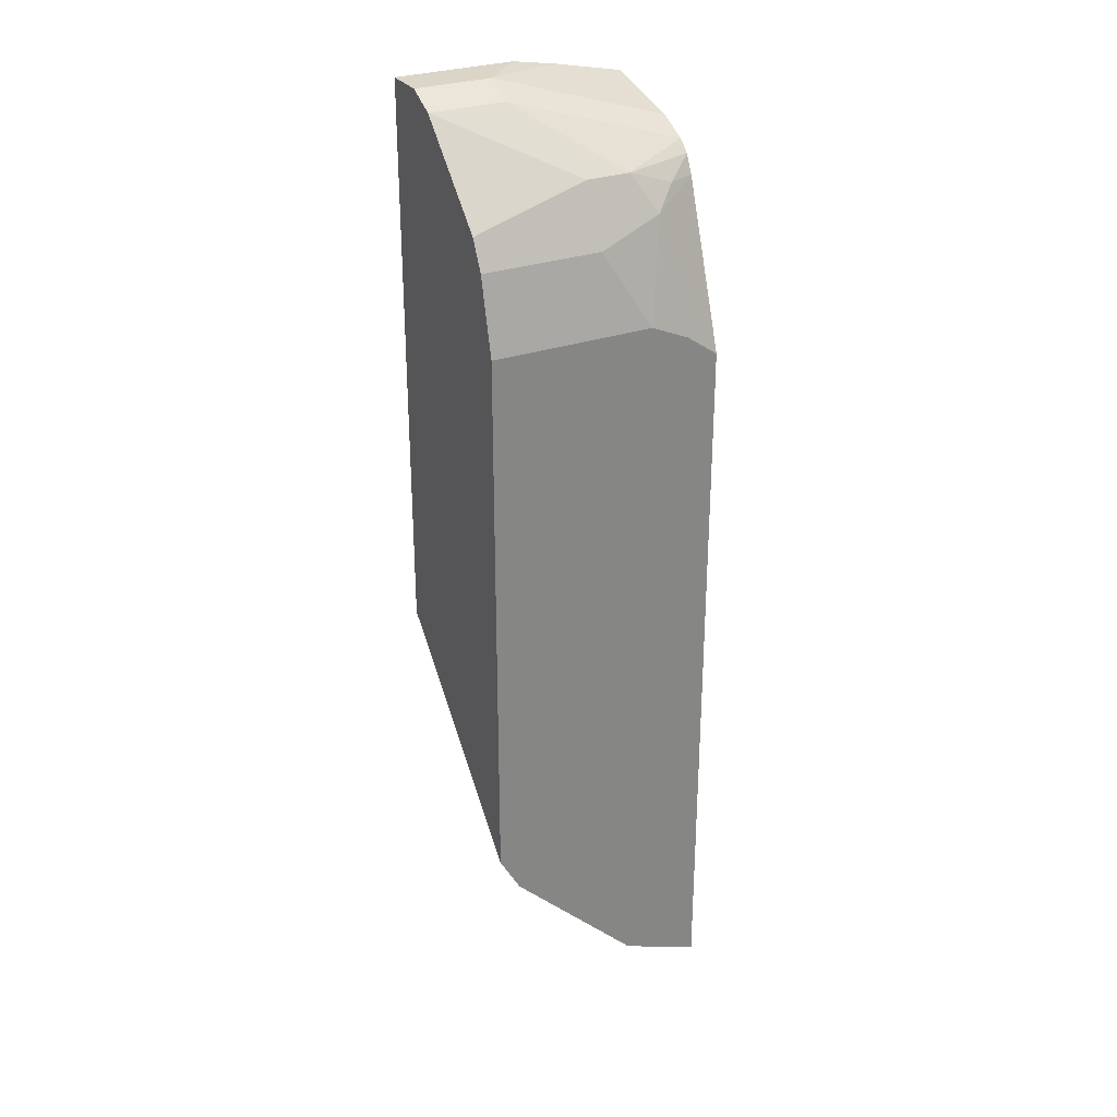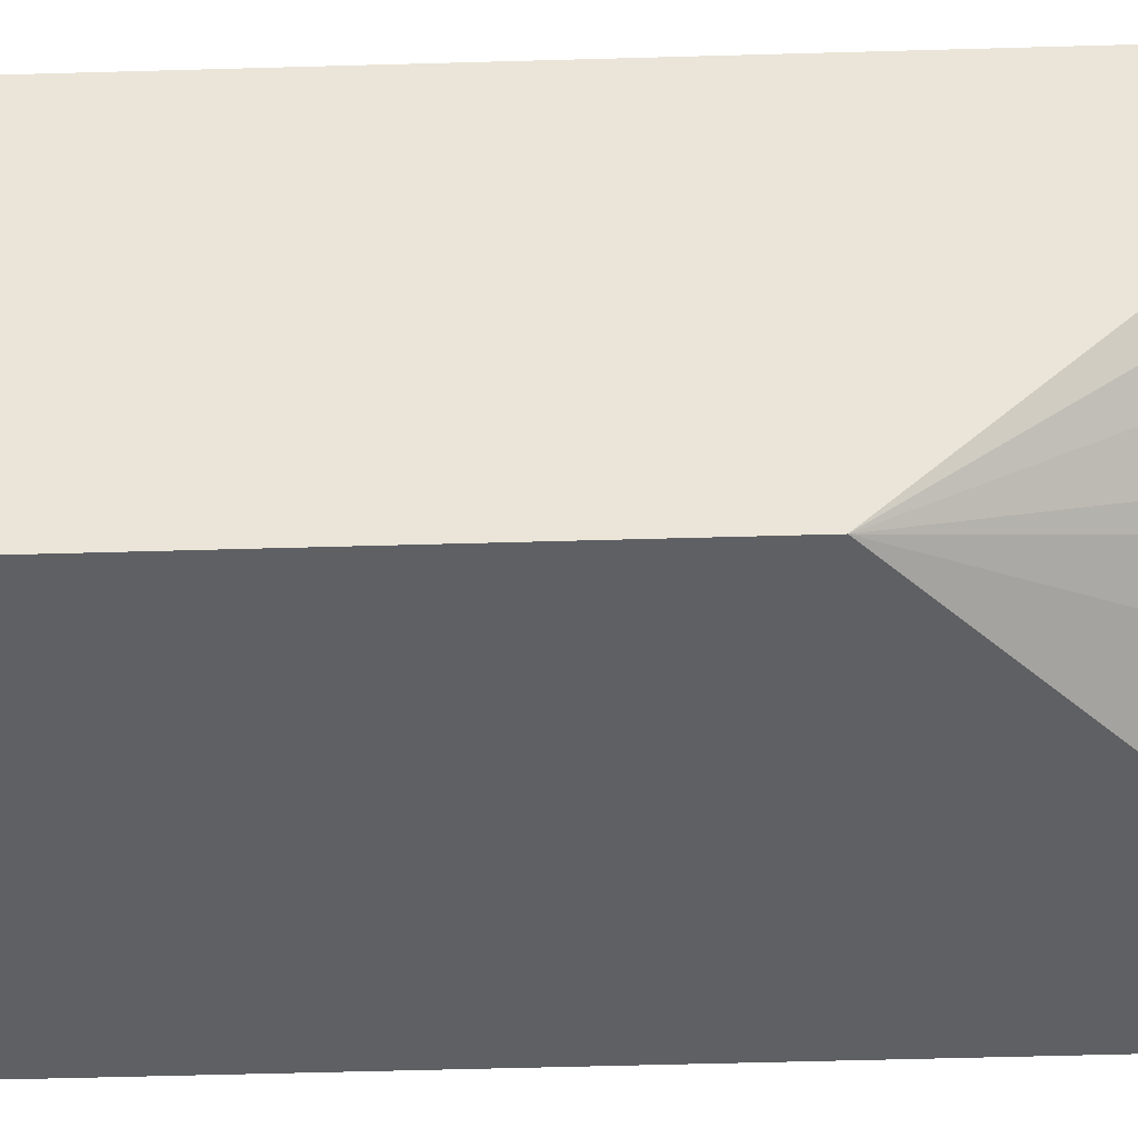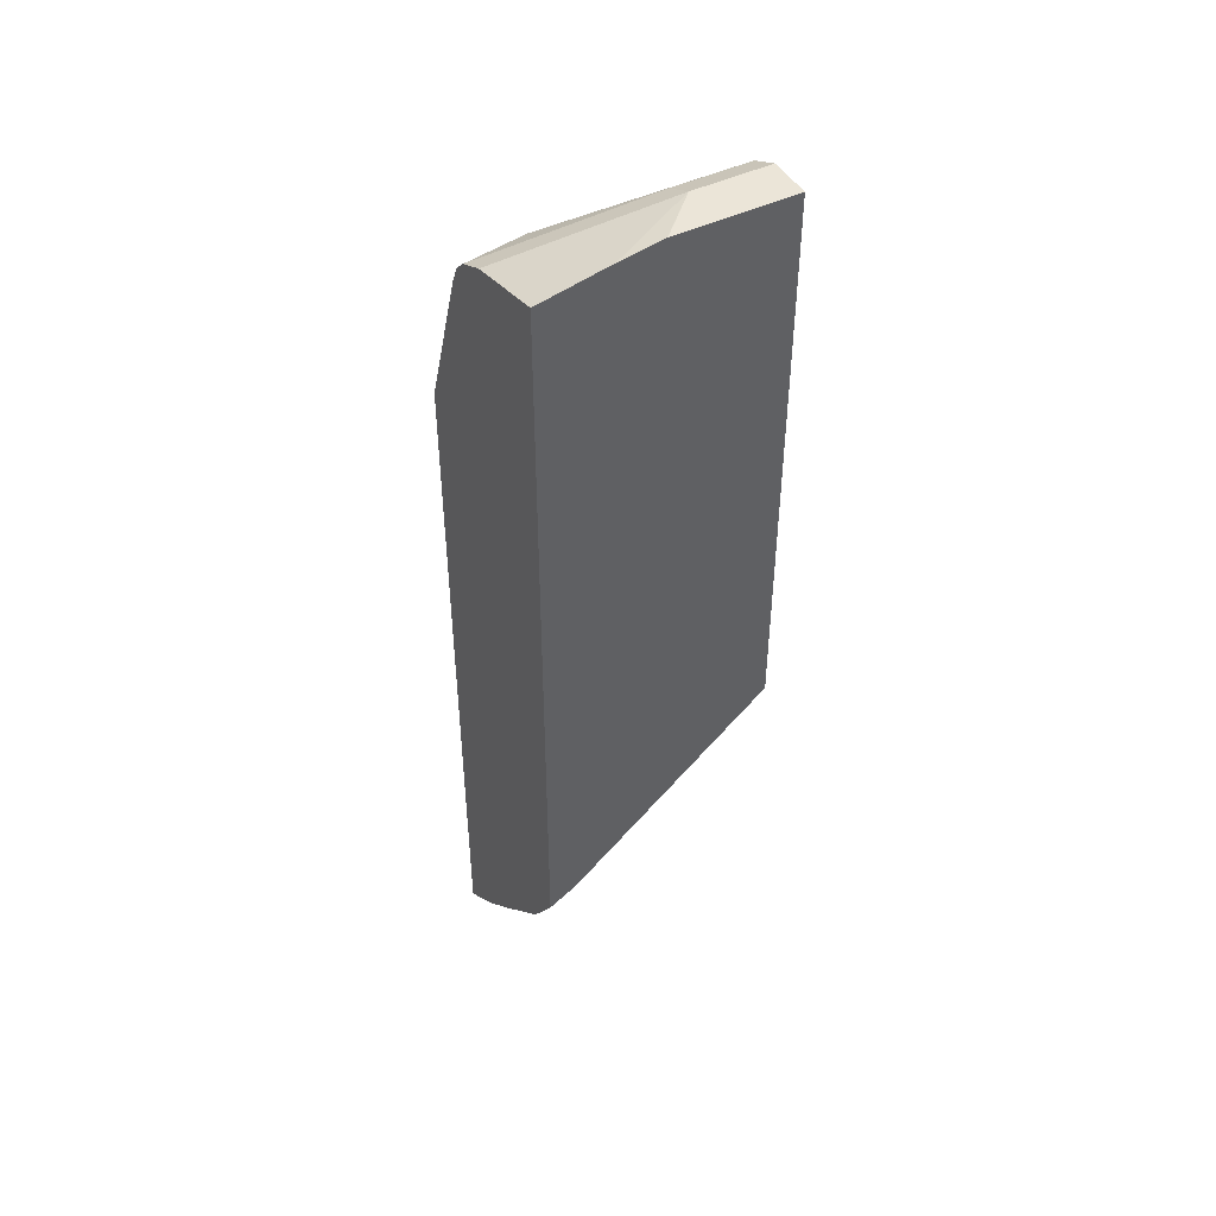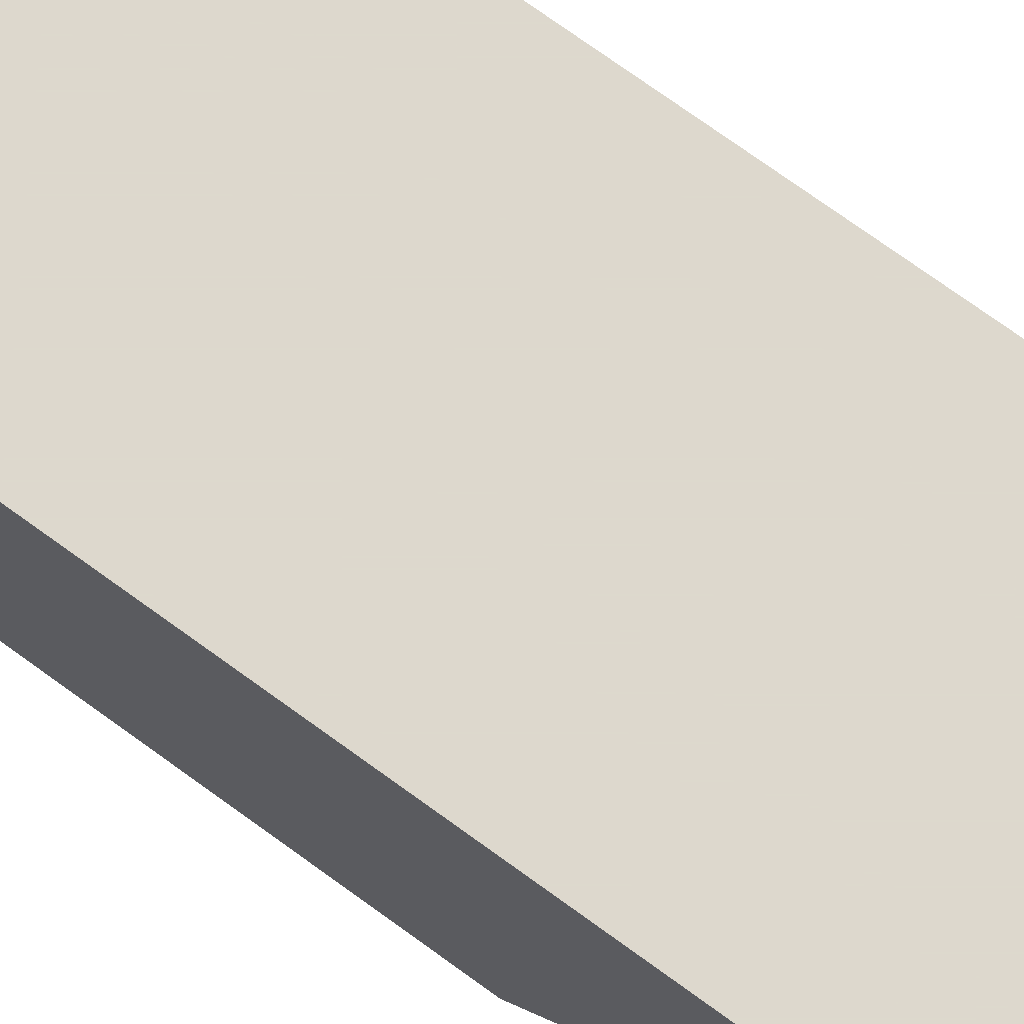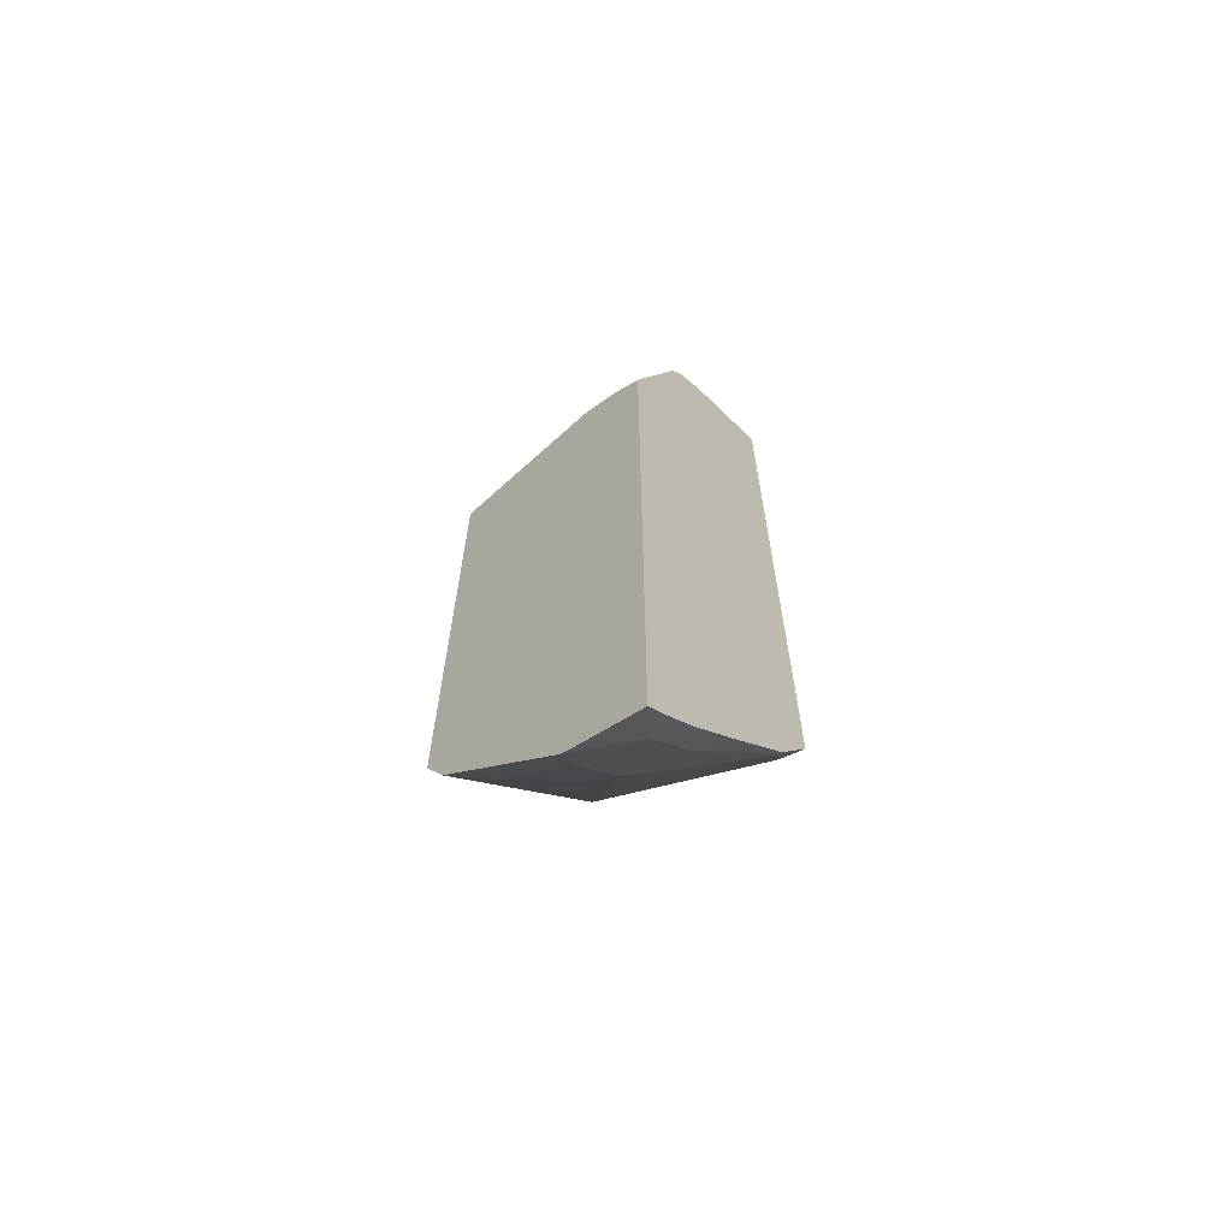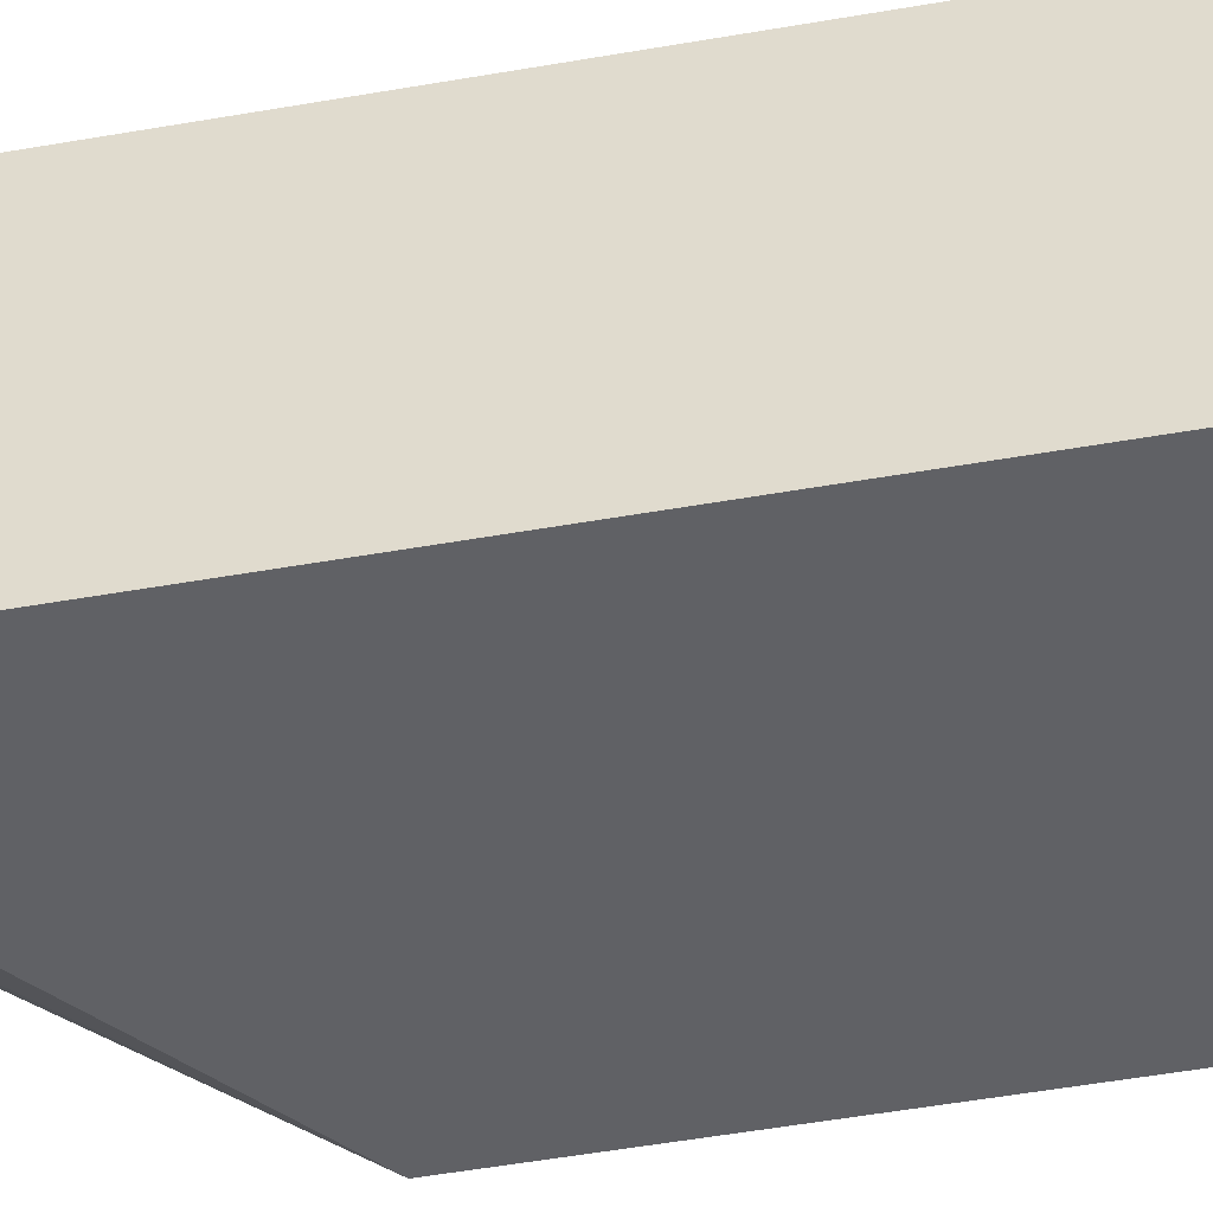
<metadata>
{"format":"obj","ext":"obj","renderer":"f3d","projection":"perspective","resolution":1024,"background":"white","views":[{"elev":29.0,"azim":152.2,"up":"+Z"},{"elev":-42.2,"azim":92.1,"up":"+Y"},{"elev":46.0,"azim":-28.9,"up":"+Z"},{"elev":72.1,"azim":126.2,"up":"+Y"},{"elev":-65.7,"azim":-137.5,"up":"+Z"},{"elev":-47.2,"azim":-78.5,"up":"+Y"}]}
</metadata>
<code>
v 0.04528 0.2474 -0.0857
v 0.07601 0.2474 -0.07929
v 0.04528 0.285 -0.09503
v 0.04528 0.2474 -0.4063
v 0.09501 0.2474 -0.07609
v 0.114 0.266 -0.07605
v 0.04528 0.2977 -0.1014
v 0.114 0.2787 -0.08237
v 0.04528 0.2624 -0.4297
v 0.04751 0.2613 -0.4275
v 0.05723 0.2474 -0.3992
v 0.09535 0.2474 -0.07605
v 0.1475 0.266 -0.07605
v 0.1475 0.2757 -0.08085
v 0.07601 0.3103 -0.1077
v 0.04528 0.3028 -0.1062
v 0.1475 0.2787 -0.08237
v 0.04528 0.2899 -0.4584
v 0.05701 0.2977 -0.4623
v 0.08551 0.2993 -0.4465
v 0.08551 0.2708 -0.4085
v 0.05754 0.2474 -0.399
v 0.1475 0.2474 -0.07605
v 0.09501 0.3103 -0.1077
v 0.1475 0.3215 -0.13
v 0.09501 0.323 -0.133
v 0.06651 0.3183 -0.1235
v 0.05701 0.3111 -0.114
v 0.04528 0.3067 -0.114
v 0.1475 0.3167 -0.1204
v 0.04528 0.3089 -0.4775
v 0.05701 0.3167 -0.4814
v 0.08551 0.3183 -0.4655
v 0.1045 0.3183 -0.4465
v 0.1235 0.3183 -0.4275
v 0.1045 0.2993 -0.4275
v 0.1475 0.2474 -0.3211
v 0.1475 0.323 -0.133
v 0.07601 0.331 -0.1655
v 0.059 0.331 -0.173
v 0.04528 0.331 -0.1827
v 0.04528 0.3194 -0.4867
v 0.04528 0.3254 -0.4916
v 0.04528 0.331 -0.4957
v 0.06909 0.331 -0.4858
v 0.08132 0.331 -0.4803
v 0.1193 0.331 -0.4423
v 0.1383 0.331 -0.4233
v 0.1475 0.331 -0.4067
v 0.1475 0.331 -0.1655
f 20 36 37
f 20 37 21
f 25 38 26
f 24 30 25
f 26 38 50
f 26 50 39
f 20 35 36
f 21 37 22
f 20 34 35
f 15 28 16
f 20 32 33
f 19 32 20
f 19 31 32
f 18 31 19
f 17 30 24
f 16 28 29
f 26 39 27
f 15 27 28
f 15 26 27
f 15 25 26
f 20 33 34
f 27 29 28
f 32 46 33
f 27 40 41
f 15 24 25
f 39 41 40
f 39 44 41
f 39 45 44
f 39 46 45
f 39 47 46
f 39 49 48
f 39 50 49
f 37 48 49
f 35 37 36
f 35 48 37
f 34 48 35
f 34 47 48
f 34 46 47
f 33 46 34
f 32 45 46
f 32 44 45
f 32 43 44
f 32 42 43
f 31 42 32
f 27 41 29
f 27 39 40
f 39 48 47
f 13 17 14
f 13 25 30
f 2 6 3
f 2 5 6
f 1 5 2
f 1 12 5
f 1 23 12
f 1 37 23
f 1 22 37
f 1 11 22
f 1 4 11
f 1 9 4
f 1 18 9
f 1 31 18
f 1 42 31
f 1 43 42
f 1 44 43
f 1 41 44
f 1 16 29
f 1 7 16
f 1 3 7
f 1 2 3
f 13 30 17
f 3 6 8
f 3 8 7
f 1 29 41
f 4 10 11
f 13 38 25
f 4 9 10
f 13 50 38
f 13 49 50
f 13 23 37
f 10 22 11
f 10 21 22
f 10 20 21
f 10 19 20
f 9 19 10
f 13 37 49
f 8 24 15
f 9 18 19
f 6 23 13
f 6 14 8
f 5 12 6
f 6 13 14
f 7 8 15
f 8 14 17
f 8 17 24
f 7 15 16
f 6 12 23

</code>
